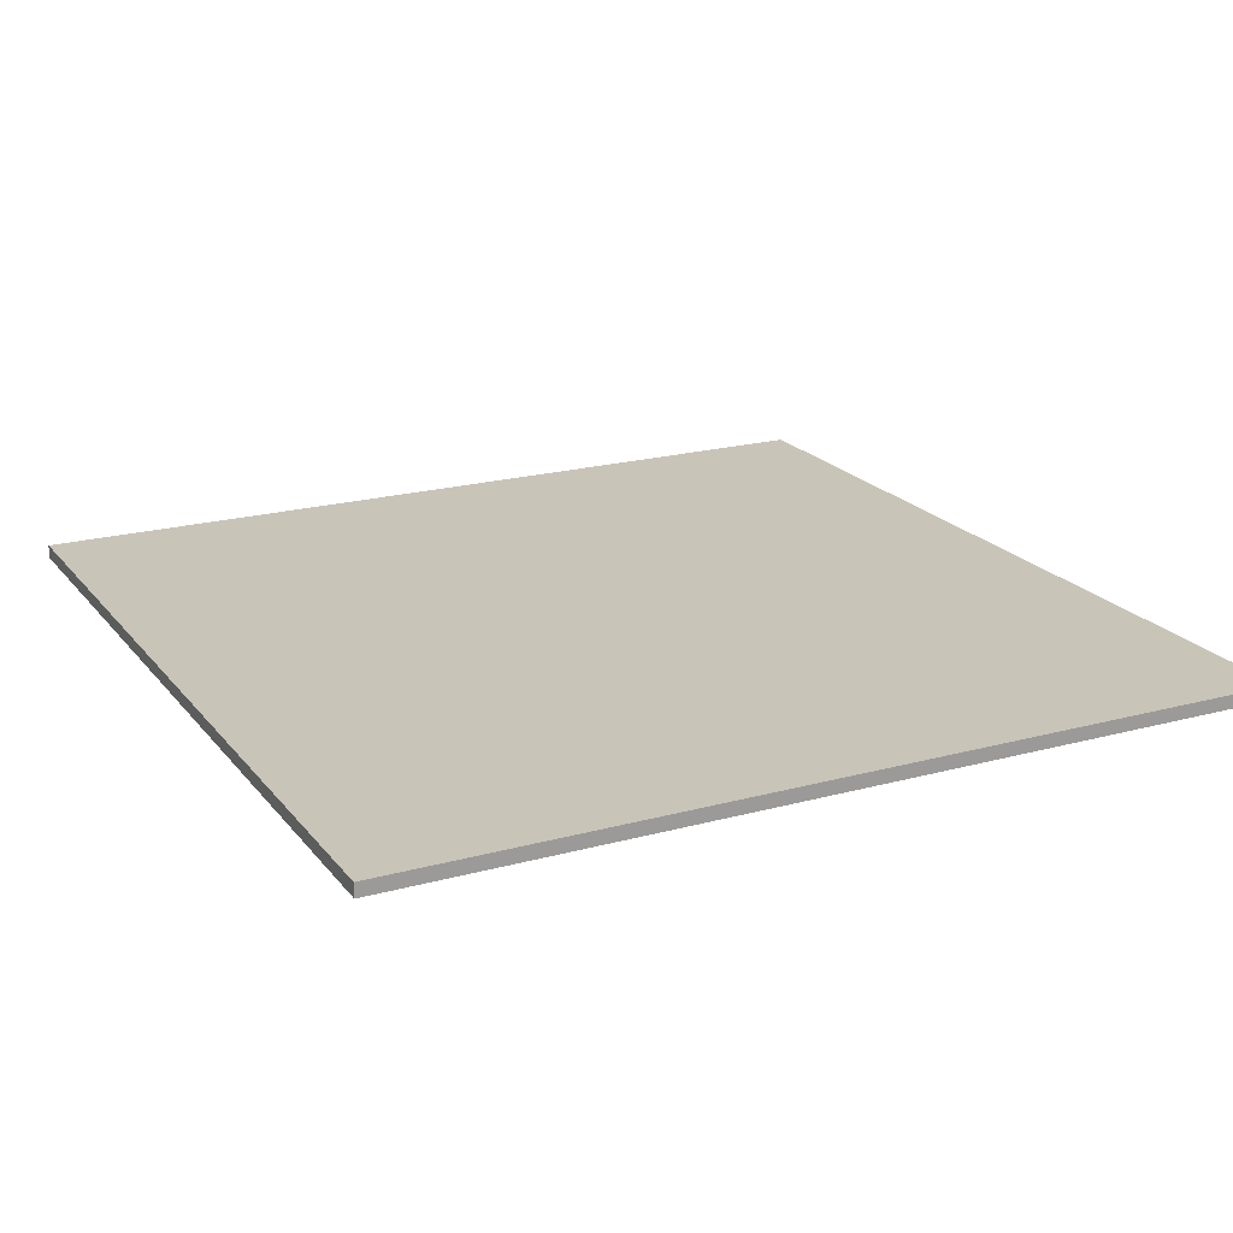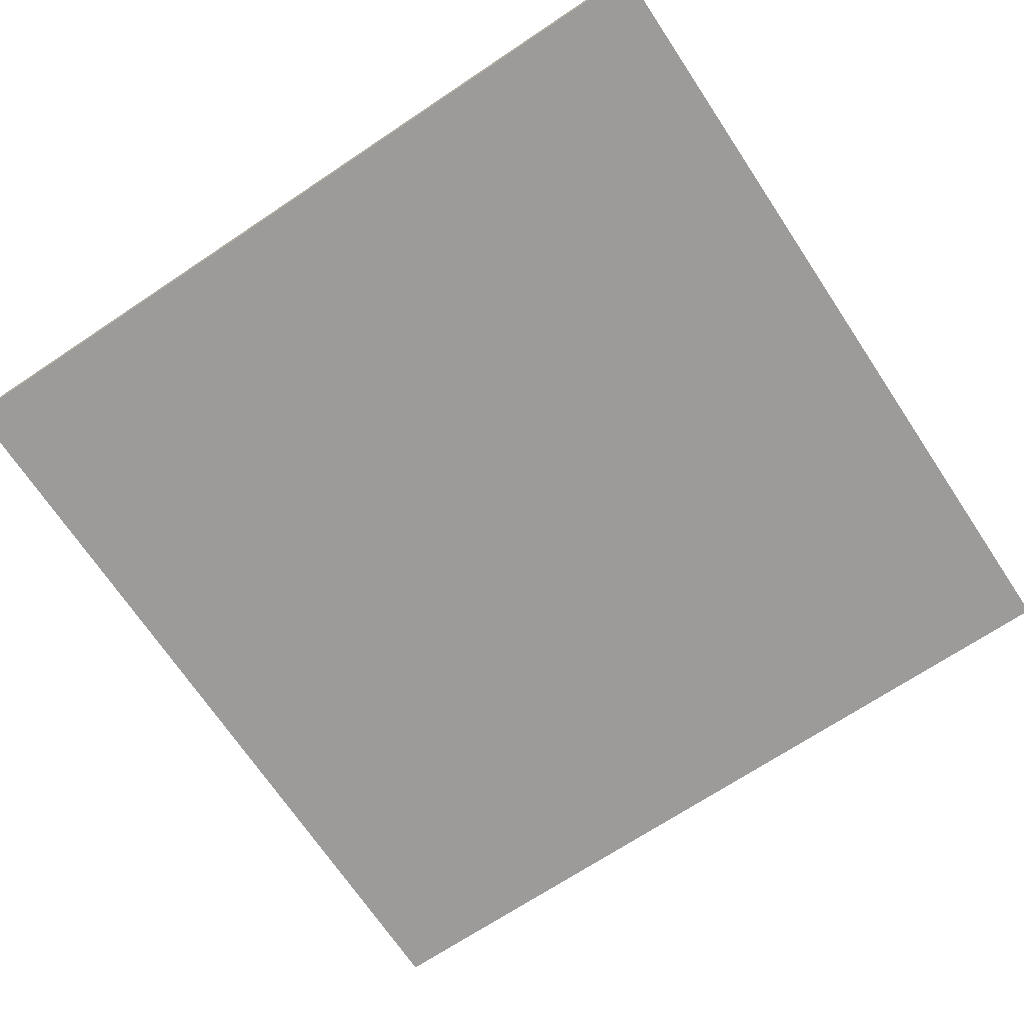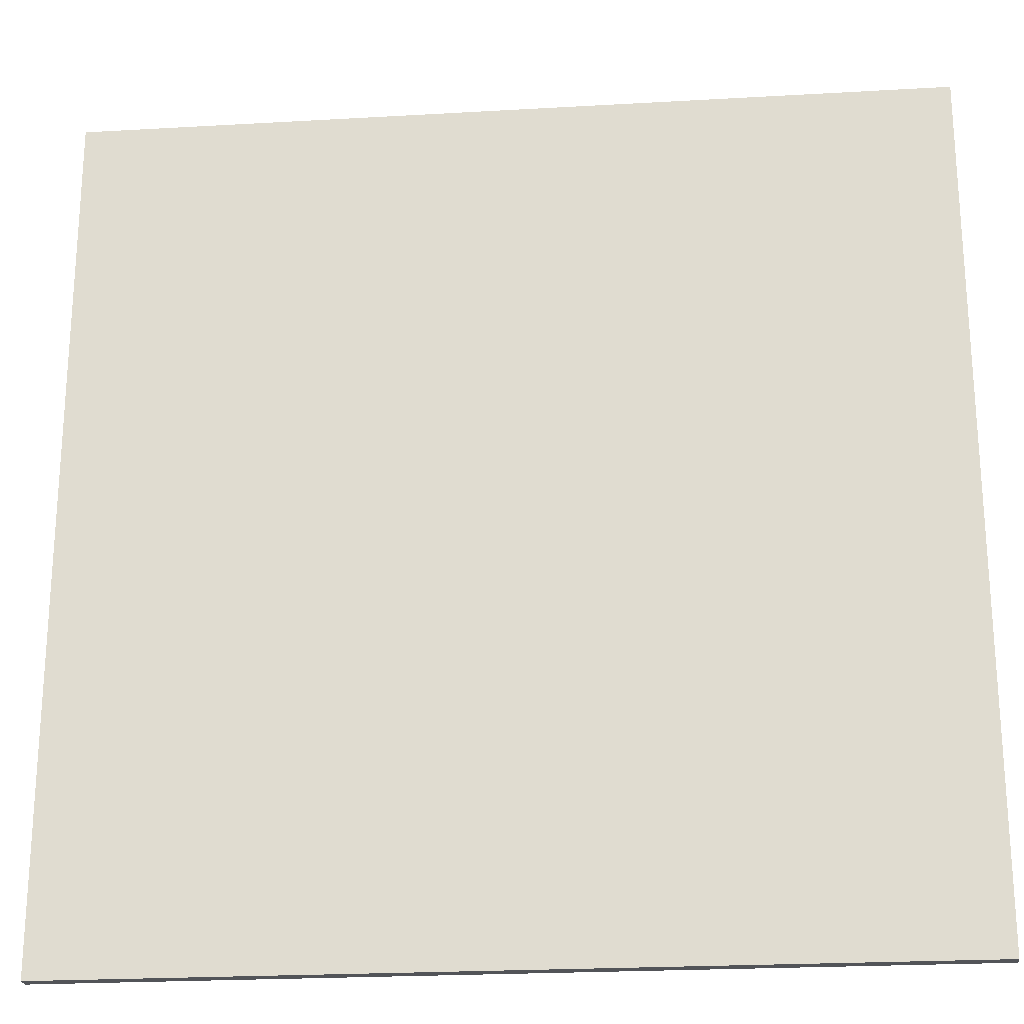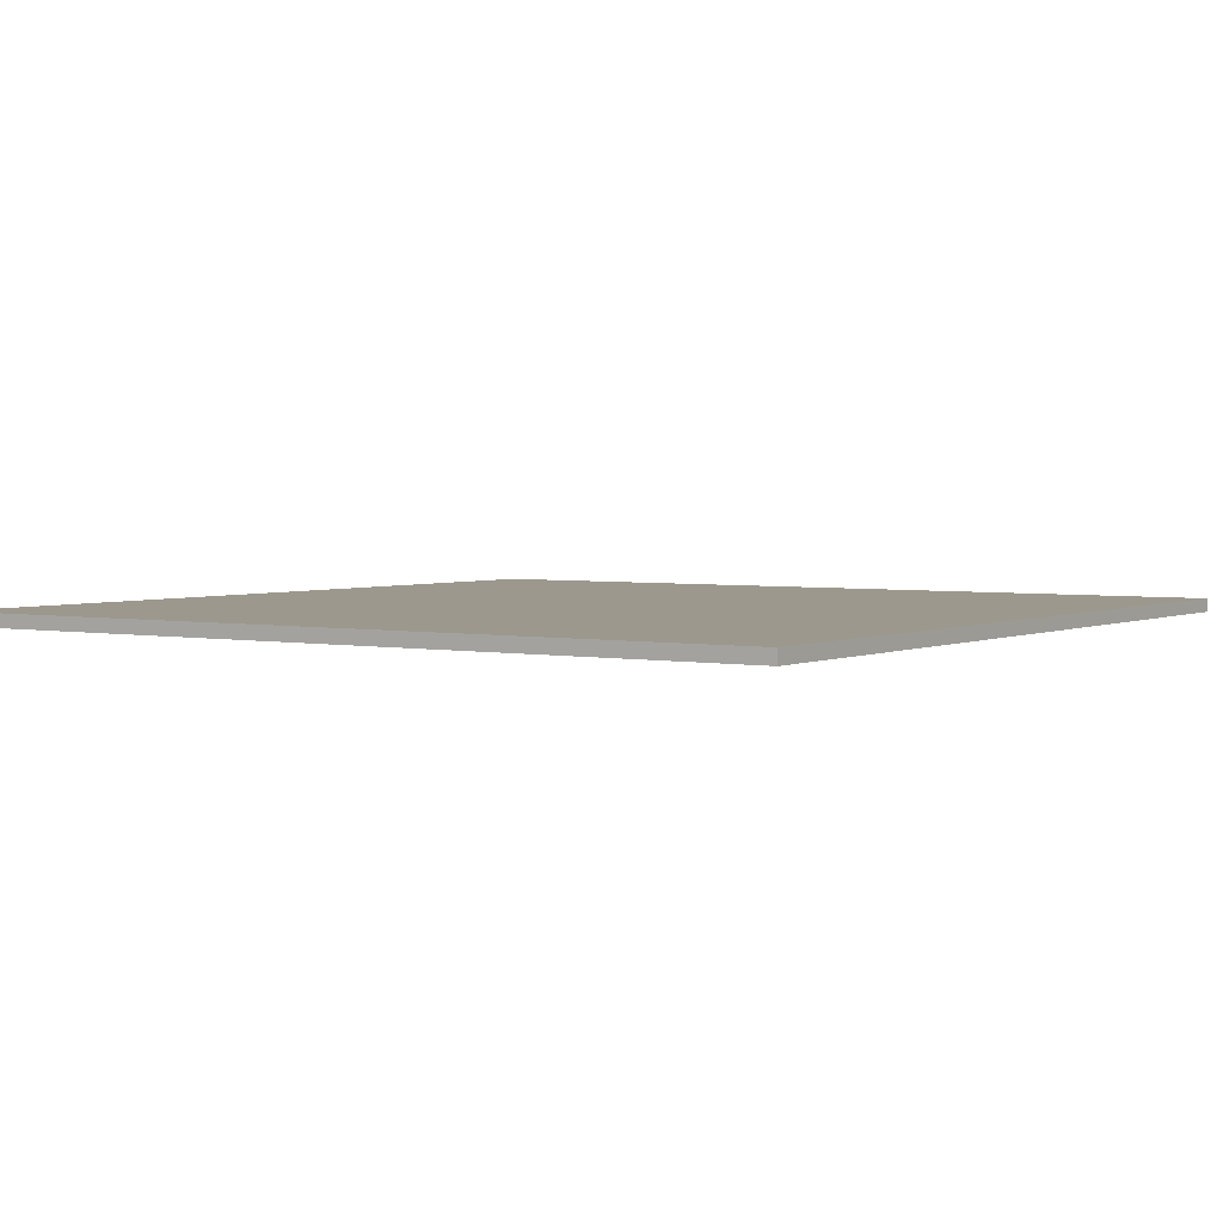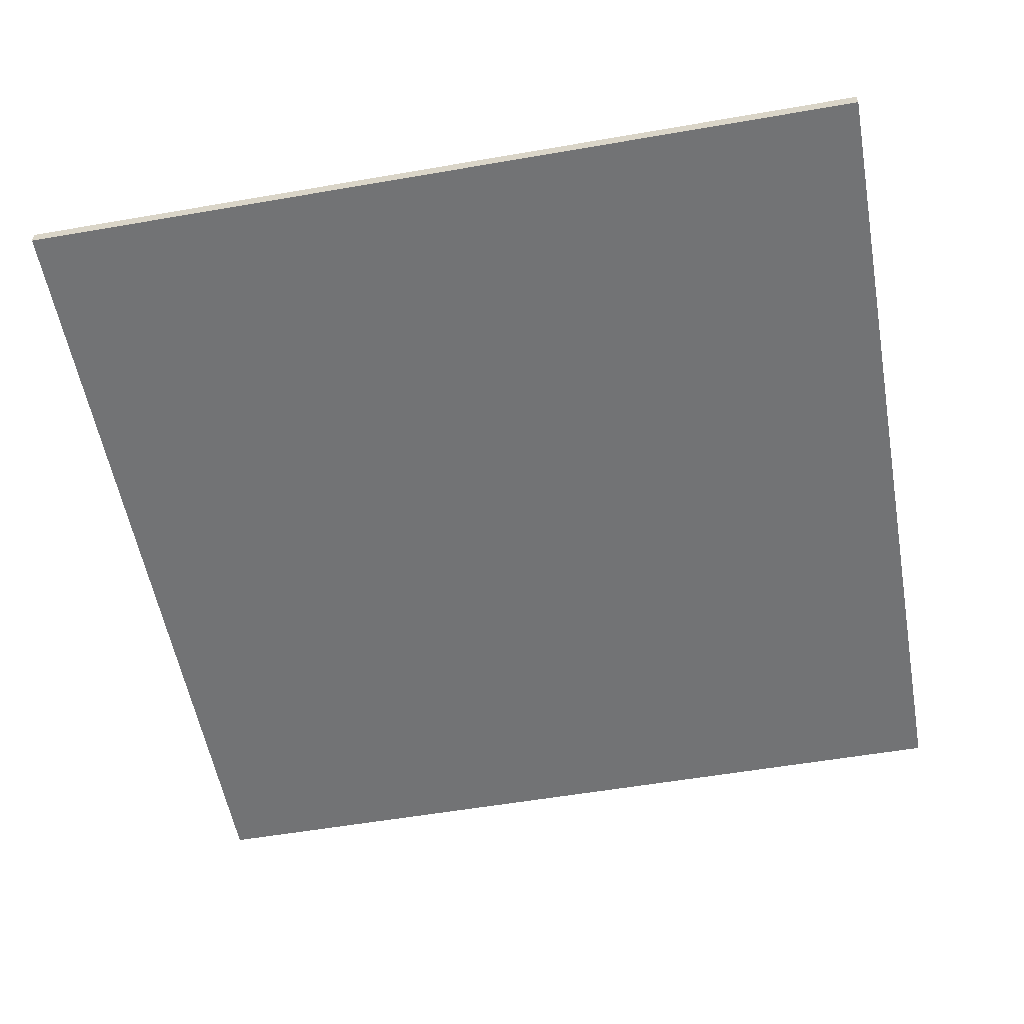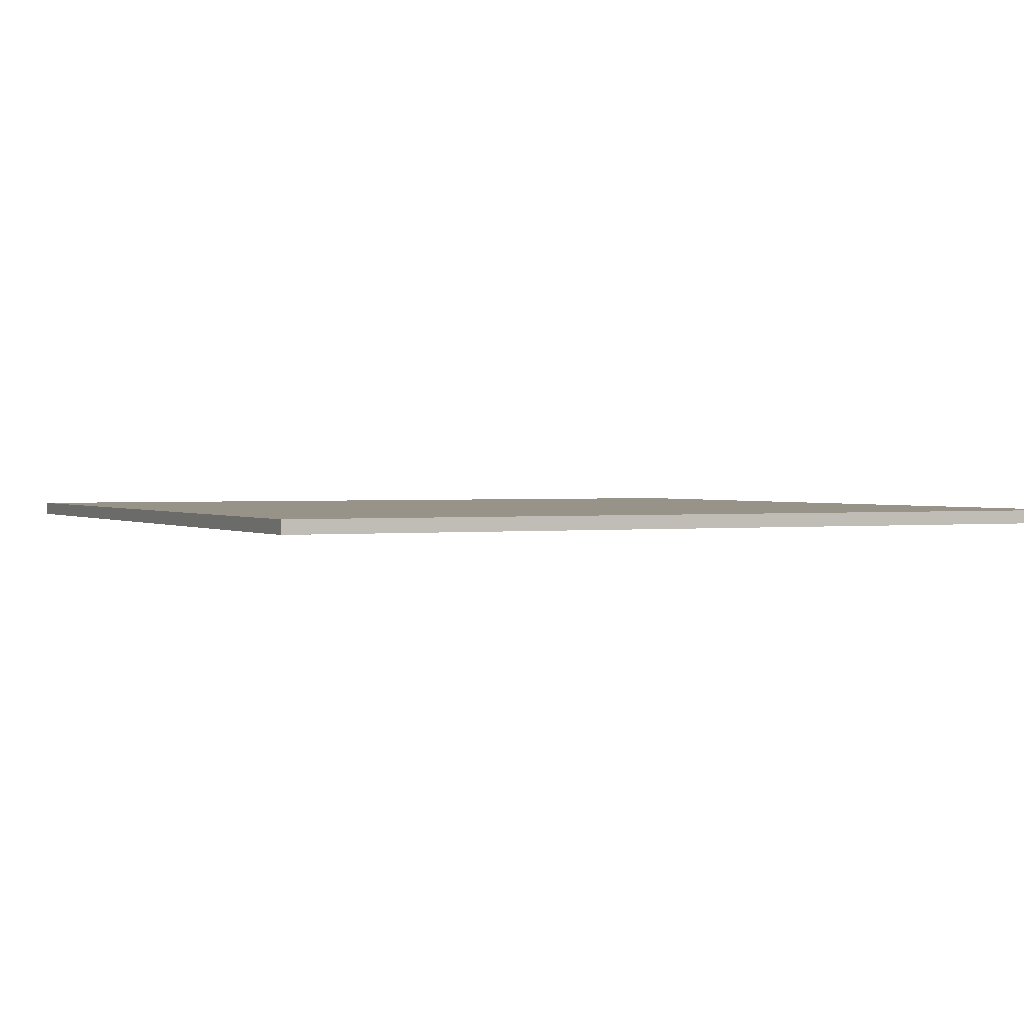
<metadata>
{"format":"obj","ext":"obj","renderer":"f3d","projection":"perspective","resolution":1024,"background":"white","views":[{"elev":20.2,"azim":63.3,"up":"+Y"},{"elev":-69.9,"azim":-146.3,"up":"+Y"},{"elev":-23.1,"azim":5.6,"up":"+Z"},{"elev":3.1,"azim":-56.2,"up":"+Y"},{"elev":-55.8,"azim":10.3,"up":"+Y"},{"elev":1.3,"azim":-115.9,"up":"+Y"}]}
</metadata>
<code>
o
v -3.2 6.3 3.2
v -3.2 6.3 -3.2
v -3.2 6.4 3.2
v -3.2 6.4 -3.2
v 3.2 6.3 3.2
v 3.2 6.3 -3.2
v 3.2 6.4 3.2
v 3.2 6.4 -3.2
v -3.2 6.3 3.2
v -3.2 6.4 3.2
v 3.2 6.3 3.2
v 3.2 6.4 3.2
v -3.2 6.3 -3.2
v -3.2 6.4 -3.2
v 3.2 6.3 -3.2
v 3.2 6.4 -3.2
v -3.2 6.3 3.2
v 3.2 6.3 3.2
v -3.2 6.3 -3.2
v 3.2 6.3 -3.2
v -3.2 6.4 3.2
v 3.2 6.4 3.2
v -3.2 6.4 -3.2
v 3.2 6.4 -3.2
f 3 2 1
f 4 2 3
f 5 6 7
f 7 6 8
f 11 10 9
f 12 10 11
f 13 14 15
f 15 14 16
f 19 18 17
f 20 18 19
f 21 22 23
f 23 22 24

</code>
